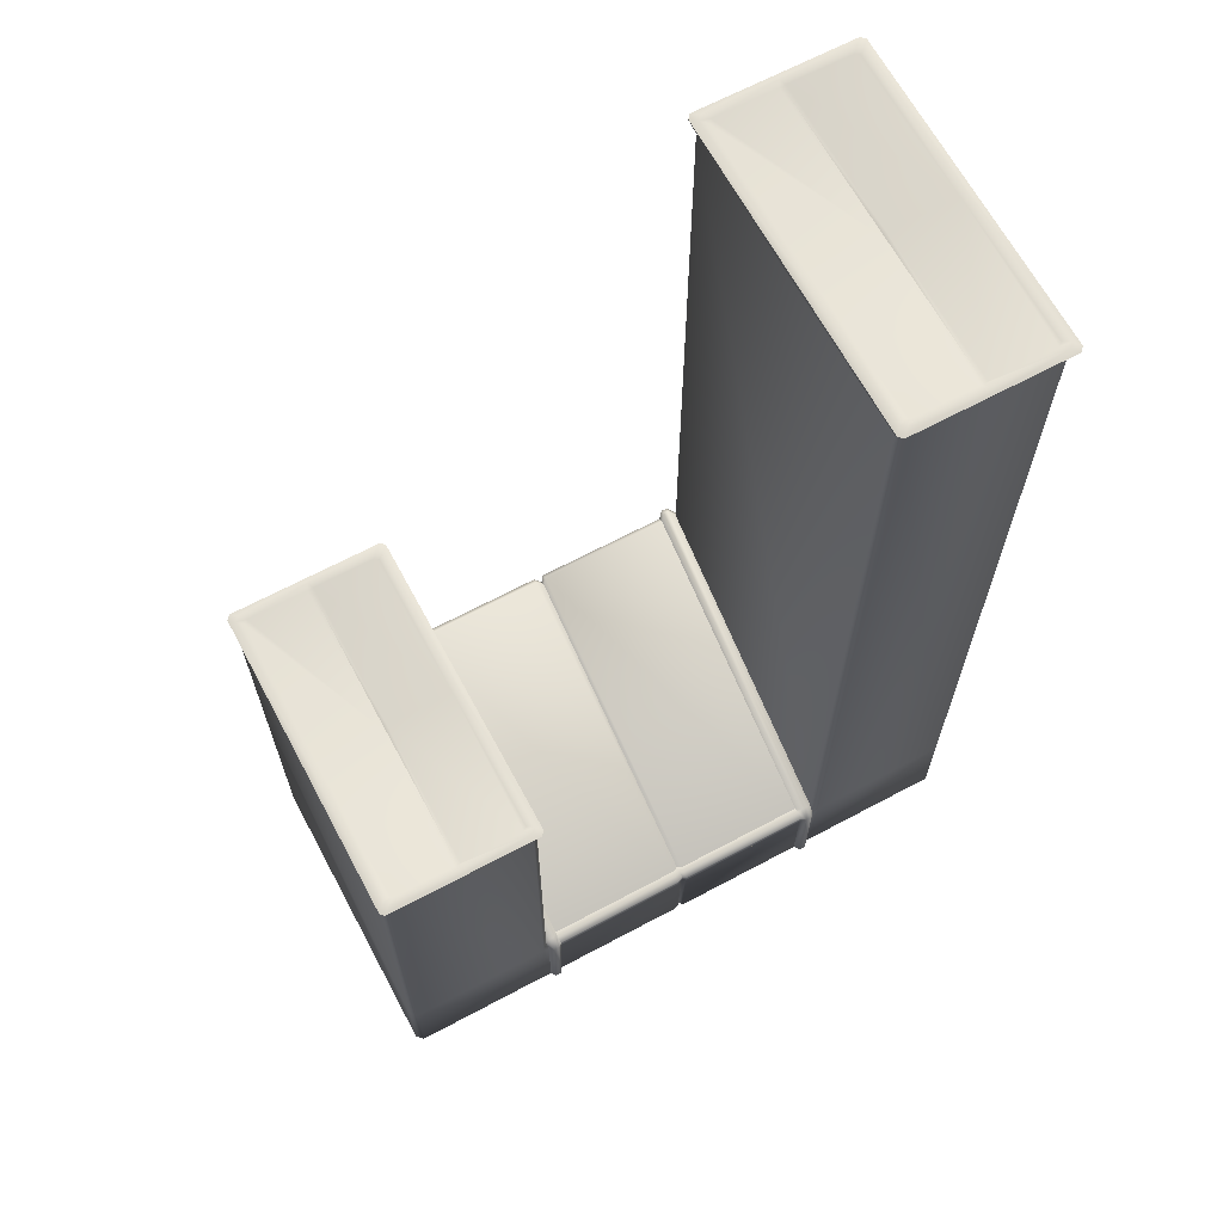
<metadata>
{"format":"obj","ext":"obj","renderer":"f3d","projection":"perspective","resolution":1024,"background":"white","views":[{"elev":66.1,"azim":151.8,"up":"+Z"}]}
</metadata>
<code>
g mdlGTLRampRight.002
v 3.734 4.697 -26.85
v 3.887 4.722 -26.86
v 3.893 4.564 -26.87
v 8.385 -4.954 -29.95
v 8.255 -5.111 -30.04
v 8.255 -5.111 -22.24
v 8.385 -4.954 -22.35
v 8.255 -4.919 -22.13
v 8.385 -4.767 -22.24
v 8.255 4.564 -26.87
v 8.385 4.493 -26.87
v 3.385 4.889 -30.04
v 3.385 -5.111 -30.04
v 3.545 -5.268 -30.12
v 3.545 5.046 -30.12
v 3.733 -5.268 -30.12
v 3.733 5.046 -30.12
v 3.893 -5.111 -30.04
v 3.893 4.889 -30.04
v 13.38 4.695 -15.61
v 13.38 -4.915 -22.13
v 13.38 4.695 -26.94
v 13.38 -4.917 -15.61
v 13.58 -5.111 -15.61
v 13.52 -5.063 -22.35
v 13.09 -5.257 -30.12
v 12.97 -5.111 -30.04
v 12.97 -5.111 -22.24
v 13.09 -5.257 -22.09
v 12.97 -4.917 -22.13
v 13.09 -5.058 -21.98
v 13.26 -5.257 -22.09
v 13.26 -5.257 -30.12
v 13.38 -5.111 -30.04
v 13.26 -5.056 -21.98
v 13.52 -5.063 -22.35
v 13.38 -4.915 -22.13
v 8.255 4.889 -27.21
v 3.893 4.959 -27.13
v 3.893 4.889 -27.21
v 8.255 4.959 -27.13
v 8.385 4.81 -27.2
v 8.385 4.878 -27.12
v 8.383 4.85 -26.97
v 8.254 4.931 -26.98
v 8.378 4.647 -26.86
v 3.891 4.931 -26.98
v 8.252 4.722 -26.86
v 3.887 4.722 -26.86
v 18.19 4.889 -15.61
v 13.58 4.889 -15.61
v 13.58 4.889 -27.04
v 18.19 4.889 -27.04
v 13.38 4.889 -30.04
v 18.19 4.889 -30.04
v 18.38 4.695 -30.04
v 18.38 4.695 -27.04
v 18.38 4.695 -15.61
v 13.58 4.889 -27.04
v 13.38 4.889 -27.23
v 13.38 4.695 -26.94
v 13.38 4.695 -15.61
v 13.58 4.889 -15.61
v -1.421 -5.111 -0.5291
v 3.191 -5.111 -0.5291
v 3.239 -5.063 -22.35
v -1.421 -5.111 -22.04
v -1.615 -4.917 -22.04
v -1.615 -4.917 -0.5291
v -1.615 -4.917 -30.04
v -1.421 -5.111 -30.04
v 3.385 -5.111 -30.04
v 0.9009 4.74 -0.03792
v 1.003 4.74 -0.001402
v 1.003 0.0002855 -0.001403
v 0.9009 0.0002855 -0.03792
v 3.289 0.0002855 0.05826
v 3.483 4.99 -0.001402
v 3.483 0.0002855 -0.001403
v 3.289 4.795 0.05826
v 3.095 0.0002855 -0.001403
v 3.163 4.934 0.05826
v 3.36 5.128 -0.001402
v 0.9009 5.128 -0.001402
v 0.9009 4.934 0.05826
v 2.968 4.74 -0.001402
v 3.095 4.648 -0.001402
v 1.003 4.74 -0.001402
v 0.9009 4.74 -0.03792
v 2.968 4.74 -0.001402
v 1.003 0.0002855 -0.001403
v 3.385 0.0002855 -0.3451
v 3.355 4.724 -0.3437
v 3.385 4.695 -0.5291
v 3.385 -4.917 -0.5291
v 3.355 -4.911 -0.3437
v 3.191 -5.111 -0.5291
v 3.235 -5.046 -0.3433
v 3.355 4.724 -0.3437
v 3.191 4.889 -0.5291
v 3.235 4.86 -0.3433
v 3.235 4.86 -0.3433
v 0.9009 4.914 -0.3393
v 3.191 4.889 -0.5291
v -1.421 4.889 -0.5291
v -1.462 4.86 -0.3433
v 0.9009 4.74 -0.03792
v 0.9009 0.0002855 -0.03792
v 0.7988 0.0002855 -0.001403
v 0.7988 4.74 -0.001402
v -1.515 0.0002855 0.05826
v -1.709 0.0002855 -0.001403
v -1.709 4.99 -0.001402
v -1.515 4.795 0.05826
v -1.389 4.934 0.05826
v -1.586 5.128 -0.001402
v 0.9009 5.128 -0.001402
v 0.9009 4.934 0.05826
v 0.9009 4.74 -0.03792
v 0.7988 4.74 -0.001402
v -1.194 4.74 -0.001402
v -1.321 4.648 -0.001402
v -1.321 0.0002855 -0.001403
v -1.194 4.74 -0.001402
v 0.7988 4.74 -0.001402
v 0.7988 0.0002855 -0.001403
v -1.582 4.724 -0.3437
v -1.421 4.889 -0.5291
v -1.462 4.86 -0.3433
v -1.615 4.695 -0.5291
v -1.612 0.0002855 -0.3451
v -1.615 -4.917 -0.5291
v -1.582 -4.911 -0.3437
v -1.421 -5.111 -0.5291
v -1.462 -5.046 -0.3433
v 0.9009 -4.926 -0.03792
v 0.9009 0.0002855 -0.03792
v 1.003 0.0002855 -0.001403
v 1.003 -4.926 -0.001402
v 0.9009 -5.195 -0.3211
v 3.235 -5.046 -0.3433
v 0.9009 -5.101 -0.3393
v 3.264 -5.151 -0.3244
v 0.9009 -5.315 -0.001402
v 3.355 -4.911 -0.3437
v 3.36 -5.315 -0.001402
v 3.386 -5.009 -0.3247
v 3.483 -5.176 -0.001402
v 3.385 0.0002855 -0.3451
v 3.41 0.0002855 -0.3258
v 3.483 0.0002855 -0.001403
v 3.483 4.99 -0.001402
v 3.386 4.823 -0.3247
v 3.355 4.724 -0.3437
v 3.36 5.128 -0.001402
v 3.264 4.964 -0.3244
v 3.235 4.86 -0.3433
v 0.9009 5.128 -0.001402
v 0.9009 5.008 -0.3211
v 0.9009 4.914 -0.3393
v -1.462 4.86 -0.3433
v -1.491 4.964 -0.3244
v -1.586 5.128 -0.001402
v -1.582 4.724 -0.3437
v -1.612 4.823 -0.3247
v -1.709 4.99 -0.001402
v -1.612 0.0002855 -0.3451
v -1.636 0.0002855 -0.3258
v -1.709 0.0002855 -0.001403
v -1.709 -5.176 -0.001402
v -1.612 -5.009 -0.3247
v -1.582 -4.911 -0.3437
v -1.586 -5.315 -0.001402
v -1.491 -5.151 -0.3244
v 0.9009 -5.315 -0.001402
v -1.462 -5.046 -0.3433
v 0.9009 -5.195 -0.3211
v 0.9009 -5.101 -0.3393
v 3.289 0.0002855 0.05826
v 3.483 0.0002855 -0.001403
v 3.483 -5.176 -0.001402
v 3.289 -4.981 0.05826
v 3.095 0.0002855 -0.001403
v 3.163 -5.12 0.05826
v 3.36 -5.315 -0.001402
v 0.9009 -5.315 -0.001402
v 0.9009 -5.12 0.05826
v 3.095 -4.834 -0.001402
v 1.003 0.0002855 -0.001403
v 2.968 -4.926 -0.001402
v 1.003 -4.926 -0.001402
v 0.9009 -4.926 -0.03792
v 2.968 -4.926 -0.001402
v 0.9009 -4.926 -0.03792
v 0.7988 -4.926 -0.001402
v 0.7988 0.0002855 -0.001403
v 0.9009 0.0002855 -0.03792
v -1.515 0.0002855 0.05826
v -1.709 -5.176 -0.001402
v -1.709 0.0002855 -0.001403
v -1.515 -4.981 0.05826
v -1.321 0.0002855 -0.001403
v -1.389 -5.12 0.05826
v -1.586 -5.315 -0.001402
v 0.9009 -5.315 -0.001402
v 0.9009 -5.12 0.05826
v 0.7988 -4.926 -0.001402
v 0.9009 -4.926 -0.03792
v 0.7988 0.0002855 -0.001403
v -1.194 -4.926 -0.001402
v -1.194 -4.926 -0.001402
v -1.321 -4.834 -0.001402
v -1.462 -5.046 -0.3433
v 0.9009 -5.101 -0.3393
v -1.421 -5.111 -0.5291
v 3.191 -5.111 -0.5291
v 3.235 -5.046 -0.3433
v 15.9 4.74 -15.07
v 16 4.74 -15.03
v 16 0.0002855 -15.03
v 15.9 0.0002855 -15.07
v 18.29 0.0002855 -14.97
v 18.48 4.99 -15.03
v 18.48 0.0002855 -15.03
v 18.29 4.795 -14.97
v 18.09 0.0002855 -15.03
v 18.16 4.934 -14.97
v 18.36 5.128 -15.03
v 15.9 5.128 -15.03
v 15.9 4.934 -14.97
v 17.96 4.74 -15.03
v 18.09 4.648 -15.03
v 16 4.74 -15.03
v 15.9 4.74 -15.07
v 17.96 4.74 -15.03
v 16 0.0002855 -15.03
v 18.35 4.724 -15.38
v 18.23 4.86 -15.37
v 18.19 4.889 -15.61
v 18.38 4.695 -15.61
v 18.38 0.0002855 -15.38
v 18.38 -4.917 -15.61
v 18.35 -4.911 -15.38
v 18.19 -5.111 -15.61
v 18.23 -5.046 -15.37
v 15.9 4.74 -15.07
v 15.9 0.0002855 -15.07
v 15.8 0.0002855 -15.03
v 15.8 4.74 -15.03
v 13.48 0.0002855 -14.97
v 13.29 0.0002855 -15.03
v 13.29 4.99 -15.03
v 13.48 4.795 -14.97
v 13.61 4.934 -14.97
v 13.41 5.128 -15.03
v 15.9 5.128 -15.03
v 15.9 4.934 -14.97
v 15.9 4.74 -15.07
v 15.8 4.74 -15.03
v 13.8 4.74 -15.03
v 13.68 4.648 -15.03
v 13.68 0.0002855 -15.03
v 13.8 4.74 -15.03
v 15.8 0.0002855 -15.03
v 15.8 4.74 -15.03
v 13.41 4.724 -15.38
v 13.58 4.889 -15.61
v 13.53 4.86 -15.37
v 13.38 4.695 -15.61
v 13.38 0.0002855 -15.38
v 13.38 -4.917 -15.61
v 13.41 -4.911 -15.38
v 13.58 -5.111 -15.61
v 13.53 -5.046 -15.37
v 13.53 4.86 -15.37
v 13.58 4.889 -15.61
v 15.9 4.914 -15.37
v 18.19 4.889 -15.61
v 18.23 4.86 -15.37
v 15.9 -4.926 -15.07
v 15.9 0.0002855 -15.07
v 16 0.0002855 -15.03
v 16 -4.926 -15.03
v 15.9 -5.195 -15.35
v 18.23 -5.046 -15.37
v 15.9 -5.101 -15.37
v 18.26 -5.151 -15.36
v 15.9 -5.315 -15.03
v 18.35 -4.911 -15.38
v 18.36 -5.315 -15.03
v 18.38 -5.009 -15.36
v 18.48 -5.176 -15.03
v 18.38 0.0002855 -15.38
v 18.41 0.0002855 -15.36
v 18.48 0.0002855 -15.03
v 18.48 4.99 -15.03
v 18.38 4.823 -15.36
v 18.35 4.724 -15.38
v 18.36 5.128 -15.03
v 18.26 4.964 -15.36
v 18.23 4.86 -15.37
v 15.9 5.128 -15.03
v 15.9 5.008 -15.35
v 15.9 4.914 -15.37
v 13.53 4.86 -15.37
v 13.51 4.964 -15.36
v 13.41 5.128 -15.03
v 13.41 4.724 -15.38
v 13.38 4.823 -15.36
v 13.29 4.99 -15.03
v 13.38 0.0002855 -15.38
v 13.36 0.0002855 -15.36
v 13.29 0.0002855 -15.03
v 13.29 -5.176 -15.03
v 13.38 -5.009 -15.36
v 13.41 -4.911 -15.38
v 13.41 -5.315 -15.03
v 13.51 -5.151 -15.36
v 15.9 -5.315 -15.03
v 13.53 -5.046 -15.37
v 15.9 -5.195 -15.35
v 15.9 -5.101 -15.37
v 18.29 0.0002855 -14.97
v 18.48 0.0002855 -15.03
v 18.48 -5.176 -15.03
v 18.29 -4.981 -14.97
v 18.09 0.0002855 -15.03
v 18.16 -5.12 -14.97
v 18.36 -5.315 -15.03
v 15.9 -5.315 -15.03
v 15.9 -5.12 -14.97
v 18.09 -4.834 -15.03
v 16 0.0002855 -15.03
v 17.96 -4.926 -15.03
v 16 -4.926 -15.03
v 15.9 -4.926 -15.07
v 17.96 -4.926 -15.03
v 18.23 -5.046 -15.37
v 18.19 -5.111 -15.61
v 15.9 -5.101 -15.37
v 13.58 -5.111 -15.61
v 13.53 -5.046 -15.37
v 15.9 -4.926 -15.07
v 15.8 -4.926 -15.03
v 15.8 0.0002855 -15.03
v 15.9 0.0002855 -15.07
v 13.48 0.0002855 -14.97
v 13.29 -5.176 -15.03
v 13.29 0.0002855 -15.03
v 13.48 -4.981 -14.97
v 13.68 0.0002855 -15.03
v 13.61 -5.12 -14.97
v 13.41 -5.315 -15.03
v 15.9 -5.315 -15.03
v 15.9 -5.12 -14.97
v 15.8 -4.926 -15.03
v 15.9 -4.926 -15.07
v 15.8 0.0002855 -15.03
v 13.8 -4.926 -15.03
v 13.8 -4.926 -15.03
v 13.68 -4.834 -15.03
v 3.734 -5.071 -21.97
v 3.893 4.564 -26.87
v 3.893 -4.917 -22.13
v 3.734 4.697 -26.85
v 3.545 -5.069 -21.97
v 3.545 4.697 -26.85
v 3.385 -4.915 -22.13
v 3.385 4.695 -26.94
v 3.545 5.046 -27.03
v 3.385 4.889 -27.23
v 3.734 5.046 -27.03
v 3.887 4.722 -26.86
v 3.891 4.931 -26.98
v 3.893 4.959 -27.13
v 8.255 4.889 -30.04
v 8.255 -5.111 -30.04
v 8.385 -4.954 -29.95
v 8.385 4.81 -29.95
v 13.38 4.695 -26.94
v 13.38 -4.915 -22.13
v 13.26 -5.056 -21.98
v 13.26 4.687 -26.85
v 13.09 -5.058 -21.98
v 13.26 5.035 -27.03
v 13.38 4.889 -27.23
v 13.09 4.687 -26.85
v 12.97 -4.917 -22.13
v 12.97 4.564 -26.87
v 13.09 5.035 -27.03
v 12.96 4.722 -26.86
v 12.97 4.931 -26.98
v 12.97 4.959 -27.13
v 3.893 4.889 -27.21
v 3.893 4.959 -27.13
v 3.734 5.046 -27.03
v 3.893 4.889 -30.04
v 3.733 5.046 -30.12
v 3.545 5.046 -27.03
v 3.545 5.046 -30.12
v 3.385 4.889 -27.23
v 3.385 4.889 -30.04
v 13.38 4.889 -30.04
v 13.38 4.889 -27.23
v 13.26 5.035 -27.03
v 13.26 5.035 -30.12
v 13.09 5.035 -27.03
v 13.09 5.035 -30.12
v 12.97 4.959 -27.13
v 12.97 4.889 -27.21
v 12.97 4.889 -30.04
v 18.19 -5.111 -30.04
v 13.38 -5.111 -30.04
v 13.52 -5.063 -22.35
v 18.19 -5.111 -22.04
v 13.58 -5.111 -15.61
v 18.19 -5.111 -15.61
v 18.38 -4.917 -15.61
v 18.38 -4.917 -22.04
v 18.38 -4.917 -30.04
v 12.97 4.889 -30.04
v 12.97 -5.111 -30.04
v 13.09 -5.257 -30.12
v 13.09 5.035 -30.12
v 13.26 -5.257 -30.12
v 13.26 5.035 -30.12
v 13.38 -5.111 -30.04
v 13.38 4.889 -30.04
v 8.578 4.564 -26.87
v 12.97 4.564 -26.87
v 12.97 -4.917 -22.13
v 8.578 -4.919 -22.13
v 12.97 -5.111 -22.24
v 8.578 -5.111 -22.24
v 12.97 -5.111 -30.04
v 8.578 -5.111 -30.04
v 12.78 -4.918 -30.17
v 8.771 -4.918 -30.17
v 8.771 4.696 -30.17
v 12.78 4.696 -30.17
v 12.97 4.889 -30.04
v 12.78 4.696 -30.17
v 12.97 4.889 -30.04
v 8.578 4.889 -30.04
v 8.578 4.889 -27.21
v 12.97 4.889 -27.21
v 8.385 4.493 -26.87
v 8.578 4.564 -26.87
v 8.578 -4.919 -22.13
v 8.385 -4.767 -22.24
v 8.578 -5.111 -22.24
v 8.385 -4.954 -22.35
v 8.578 -5.111 -30.04
v 8.385 -4.954 -29.95
v 8.383 4.85 -26.97
v 8.575 4.722 -26.86
v 8.378 4.647 -26.86
v 8.577 4.931 -26.98
v 12.96 4.722 -26.86
v 12.97 4.931 -26.98
v 8.385 4.878 -27.12
v 8.578 4.959 -27.13
v 12.97 4.959 -27.13
v 12.97 4.889 -27.21
v 8.578 4.889 -27.21
v 8.385 4.81 -27.2
v 4.086 4.696 -30.17
v 4.086 -4.918 -30.17
v 8.062 -4.918 -30.17
v 8.062 4.696 -30.17
v 8.385 4.81 -29.95
v 8.385 -4.954 -29.95
v 8.578 -5.111 -30.04
v 8.578 4.889 -30.04
v 8.378 4.647 -26.86
v 8.578 4.564 -26.87
v 8.385 4.493 -26.87
v 8.575 4.722 -26.86
v 12.97 4.564 -26.87
v 12.96 4.722 -26.86
v 3.887 4.722 -26.86
v 8.255 4.564 -26.87
v 3.893 4.564 -26.87
v 8.252 4.722 -26.86
v 8.385 4.493 -26.87
v 8.378 4.647 -26.86
v 3.893 4.564 -26.87
v 8.255 4.564 -26.87
v 8.255 -4.919 -22.13
v 3.893 -4.917 -22.13
v 8.255 -5.111 -22.24
v 3.893 -5.111 -22.24
v 8.255 -5.111 -30.04
v 3.893 -5.111 -30.04
v 8.062 -4.918 -30.17
v 4.086 -4.918 -30.17
v 3.893 4.889 -30.04
v 4.086 4.696 -30.17
v 3.545 -5.268 -30.12
v 3.385 -5.111 -30.04
v 3.239 -5.063 -22.35
v 3.545 -5.268 -22.08
v 3.385 -4.915 -22.13
v 3.545 -5.069 -21.97
v 3.734 -5.268 -22.08
v 3.733 -5.268 -30.12
v 3.893 -5.111 -30.04
v 3.734 -5.071 -21.97
v 3.893 -5.111 -22.24
v 3.893 -4.917 -22.13
v -1.421 4.889 -30.04
v -1.615 4.695 -27.04
v -1.615 4.695 -30.04
v -1.421 4.889 -27.04
v -1.615 4.695 -0.5291
v -1.421 4.889 -0.5291
v 3.191 4.889 -0.5291
v 3.191 4.889 -27.04
v 3.385 4.889 -30.04
v 3.191 4.889 -27.04
v 3.385 4.889 -27.23
v 3.385 4.695 -26.94
v 3.191 4.889 -0.5291
v 3.385 4.695 -0.5291
v 3.385 -4.917 -0.5291
v 3.239 -5.063 -22.35
v 3.191 -5.111 -0.5291
v 3.385 -4.915 -22.13
v 3.385 4.695 -26.94
v 3.385 4.695 -0.5291
v 8.385 4.81 -29.95
v 8.385 4.81 -27.2
v 8.255 4.889 -27.21
v 8.255 4.889 -30.04
v 8.255 4.889 -30.04
v 8.255 4.889 -27.21
v 3.893 4.889 -27.21
v 3.893 4.889 -30.04
v 8.578 4.889 -30.04
v 8.578 4.889 -27.21
v 8.385 4.81 -27.2
v 8.385 4.81 -29.95
v 4.086 4.696 -30.17
v 8.255 4.889 -30.04
v 3.893 4.889 -30.04
v 8.062 4.696 -30.17
v 8.255 -5.111 -30.04
v 8.062 -4.918 -30.17
v 8.771 -4.918 -30.17
v 8.771 4.696 -30.17
v 8.578 4.889 -30.04
v 8.578 -5.111 -30.04
v -1.615 4.695 -0.5291
v -1.615 -4.917 -0.5291
v -1.615 -4.917 -22.04
v -1.615 4.695 -27.04
v -1.615 -4.917 -30.04
v -1.615 4.695 -30.04
v -1.422 -4.837 -30.17
v -1.341 -4.918 -30.17
v -1.421 -5.111 -30.04
v -1.422 4.615 -30.17
v -1.421 4.889 -30.04
v -1.341 4.696 -30.17
v 3.385 4.889 -30.04
v 3.192 4.696 -30.17
v 3.385 -5.111 -30.04
v 3.192 -4.918 -30.17
v 18.38 -4.917 -15.61
v 18.38 4.695 -15.61
v 18.38 4.695 -27.04
v 18.38 -4.917 -22.04
v 18.38 4.695 -30.04
v 18.38 -4.917 -30.04
v 18.19 4.615 -30.17
v 18.11 4.696 -30.17
v 18.19 4.889 -30.04
v 18.19 -4.837 -30.17
v 18.19 -5.111 -30.04
v 18.11 -4.918 -30.17
v 13.38 -5.111 -30.04
v 13.58 -4.918 -30.17
v 13.38 4.889 -30.04
v 13.58 4.696 -30.17
g mdlGTLRampRight.002_0
f 3 2 1
f 6 5 4
f 7 6 4
f 6 7 8
f 7 9 8
f 8 9 10
f 9 11 10
f 14 13 12
f 15 14 12
f 14 15 16
f 15 17 16
f 18 16 17
f 19 18 17
f 22 21 20
f 21 23 20
f 24 23 21
f 25 24 21
f 28 27 26
f 29 28 26
f 28 29 30
f 29 31 30
f 32 29 26
f 29 32 31
f 33 32 26
f 32 33 34
f 32 35 31
f 36 32 34
f 32 36 35
f 36 37 35
f 40 39 38
f 39 41 38
f 38 41 42
f 41 43 42
f 44 43 41
f 45 41 39
f 45 44 41
f 46 44 45
f 47 45 39
f 48 46 45
f 48 45 47
f 49 48 47
f 52 51 50
f 53 52 50
f 54 52 53
f 55 54 53
f 56 55 53
f 57 56 53
f 53 50 57
f 50 58 57
f 54 60 59
f 60 61 59
f 59 61 62
f 63 59 62
f 66 65 64
f 67 66 64
f 67 64 68
f 64 69 68
f 68 70 67
f 70 71 67
f 67 71 66
f 71 72 66
f 75 74 73
f 76 75 73
f 79 78 77
f 78 80 77
f 77 80 81
f 80 78 82
f 78 83 82
f 83 84 82
f 84 85 82
f 80 82 86
f 86 82 85
f 87 80 86
f 80 87 81
f 85 88 86
f 85 89 88
f 81 87 90
f 90 88 91
f 90 91 81
f 94 93 92
f 95 94 92
f 95 92 96
f 97 95 96
f 98 97 96
f 94 100 99
f 100 101 99
f 104 103 102
f 103 104 105
f 103 105 106
f 109 108 107
f 110 109 107
f 113 112 111
f 114 113 111
f 113 114 115
f 116 113 115
f 117 116 115
f 118 117 115
f 119 118 115
f 115 120 119
f 115 121 120
f 115 114 121
f 114 122 121
f 114 111 123
f 122 114 123
f 124 122 123
f 125 124 123
f 123 126 125
f 129 128 127
f 128 130 127
f 127 130 131
f 132 131 130
f 132 133 131
f 132 134 133
f 134 135 133
f 138 137 136
f 139 138 136
f 142 141 140
f 141 143 140
f 140 143 144
f 141 145 143
f 143 146 144
f 145 147 143
f 143 147 146
f 147 148 146
f 145 149 147
f 147 150 148
f 149 150 147
f 150 151 148
f 151 150 152
f 150 149 153
f 150 153 152
f 149 154 153
f 152 153 155
f 153 154 156
f 153 156 155
f 154 157 156
f 155 156 158
f 156 157 159
f 156 159 158
f 157 160 159
f 160 161 159
f 159 162 158
f 161 162 159
f 162 163 158
f 161 164 162
f 162 165 163
f 164 165 162
f 165 166 163
f 164 167 165
f 165 168 166
f 167 168 165
f 168 169 166
f 169 168 170
f 168 167 171
f 168 171 170
f 167 172 171
f 170 171 173
f 171 172 174
f 171 174 173
f 173 174 175
f 172 176 174
f 174 177 175
f 174 176 177
f 176 178 177
f 181 180 179
f 182 181 179
f 182 179 183
f 181 182 184
f 185 181 184
f 186 185 184
f 187 186 184
f 188 182 183
f 188 183 189
f 189 190 188
f 189 191 190
f 191 192 187
f 182 188 193
f 184 182 193
f 187 184 193
f 193 191 187
f 196 195 194
f 197 196 194
f 200 199 198
f 199 201 198
f 198 201 202
f 201 199 203
f 199 204 203
f 204 205 203
f 205 206 203
f 207 203 206
f 206 208 207
f 207 209 202
f 207 210 203
f 201 203 210
f 202 211 207
f 212 201 210
f 202 212 211
f 201 212 202
f 215 214 213
f 214 215 216
f 214 216 217
f 220 219 218
f 221 220 218
f 224 223 222
f 223 225 222
f 222 225 226
f 225 223 227
f 223 228 227
f 228 229 227
f 229 230 227
f 225 227 231
f 231 227 230
f 232 225 231
f 225 232 226
f 230 233 231
f 230 234 233
f 226 232 235
f 235 233 236
f 235 236 226
f 239 238 237
f 240 239 237
f 240 237 241
f 242 240 241
f 242 241 243
f 244 242 243
f 245 244 243
f 248 247 246
f 249 248 246
f 252 251 250
f 253 252 250
f 252 253 254
f 255 252 254
f 256 255 254
f 257 256 254
f 258 257 254
f 254 259 258
f 254 260 259
f 254 253 260
f 253 261 260
f 253 250 262
f 261 253 262
f 263 261 262
f 263 262 264
f 264 265 263
f 268 267 266
f 267 269 266
f 269 270 266
f 269 271 270
f 271 272 270
f 271 273 272
f 273 274 272
f 277 276 275
f 278 276 277
f 278 277 279
f 282 281 280
f 283 282 280
f 286 285 284
f 285 287 284
f 284 287 288
f 285 289 287
f 287 290 288
f 289 291 287
f 287 291 290
f 291 292 290
f 289 293 291
f 291 294 292
f 293 294 291
f 294 295 292
f 295 294 296
f 294 293 297
f 294 297 296
f 293 298 297
f 296 297 299
f 297 298 300
f 297 300 299
f 298 301 300
f 299 300 302
f 300 301 303
f 300 303 302
f 301 304 303
f 304 305 303
f 303 306 302
f 305 306 303
f 306 307 302
f 305 308 306
f 306 309 307
f 308 309 306
f 309 310 307
f 308 311 309
f 309 312 310
f 311 312 309
f 312 313 310
f 313 312 314
f 312 311 315
f 312 315 314
f 311 316 315
f 314 315 317
f 315 316 318
f 315 318 317
f 317 318 319
f 316 320 318
f 318 321 319
f 318 320 321
f 320 322 321
f 325 324 323
f 326 325 323
f 326 323 327
f 325 326 328
f 329 325 328
f 330 329 328
f 331 330 328
f 332 326 327
f 332 327 333
f 333 334 332
f 333 335 334
f 335 336 331
f 326 332 337
f 328 326 337
f 331 328 337
f 337 335 331
f 340 339 338
f 341 339 340
f 341 340 342
f 345 344 343
f 346 345 343
f 349 348 347
f 348 350 347
f 347 350 351
f 350 348 352
f 348 353 352
f 353 354 352
f 354 355 352
f 356 352 355
f 355 357 356
f 356 358 351
f 356 359 352
f 350 352 359
f 351 360 356
f 361 350 359
f 351 361 360
f 350 361 351
f 364 363 362
f 363 365 362
f 366 362 365
f 367 366 365
f 366 367 368
f 367 369 368
f 367 370 369
f 370 371 369
f 370 367 372
f 367 365 372
f 373 372 365
f 373 374 372
f 372 374 375
f 378 377 376
f 379 378 376
f 382 381 380
f 383 382 380
f 384 382 383
f 383 380 385
f 386 385 380
f 387 384 383
f 387 383 385
f 388 384 387
f 389 388 387
f 390 387 385
f 389 387 390
f 391 389 390
f 391 390 392
f 390 393 392
f 396 395 394
f 396 394 397
f 397 398 396
f 396 398 399
f 398 400 399
f 401 399 400
f 402 401 400
f 405 404 403
f 406 405 403
f 405 406 407
f 406 408 407
f 409 407 408
f 410 409 408
f 408 411 410
f 414 413 412
f 415 414 412
f 414 415 416
f 415 417 416
f 417 415 418
f 415 419 418
f 419 415 412
f 420 419 412
f 423 422 421
f 424 423 421
f 423 424 425
f 424 426 425
f 427 425 426
f 428 427 426
f 431 430 429
f 432 431 429
f 433 431 432
f 434 433 432
f 433 434 435
f 434 436 435
f 435 436 437
f 436 438 437
f 437 438 439
f 435 437 440
f 441 435 440
f 442 437 439
f 443 442 439
f 444 443 439
f 444 445 443
f 445 446 443
f 449 448 447
f 450 449 447
f 451 449 450
f 452 451 450
f 451 452 453
f 452 454 453
f 457 456 455
f 456 458 455
f 456 459 458
f 459 460 458
f 455 458 461
f 458 460 462
f 458 462 461
f 460 463 462
f 462 463 464
f 465 462 464
f 461 462 465
f 466 461 465
f 469 468 467
f 470 469 467
f 473 472 471
f 474 473 471
f 477 476 475
f 476 478 475
f 476 479 478
f 479 480 478
f 483 482 481
f 482 484 481
f 482 485 484
f 485 486 484
f 489 488 487
f 490 489 487
f 491 489 490
f 492 491 490
f 491 492 493
f 492 494 493
f 493 494 495
f 494 496 495
f 494 497 496
f 497 498 496
f 501 500 499
f 502 501 499
f 501 502 503
f 502 504 503
f 505 502 499
f 504 502 505
f 506 505 499
f 505 506 507
f 508 504 505
f 509 505 507
f 505 509 508
f 509 510 508
f 513 512 511
f 512 514 511
f 514 512 515
f 516 514 515
f 514 516 517
f 518 514 517
f 519 511 514
f 518 519 514
f 521 519 520
f 521 520 522
f 520 523 522
f 523 524 522
f 527 526 525
f 526 528 525
f 528 529 525
f 529 530 525
f 533 532 531
f 534 533 531
f 537 536 535
f 538 537 535
f 541 540 539
f 542 541 539
f 545 544 543
f 544 546 543
f 544 547 546
f 547 548 546
f 551 550 549
f 552 551 549
f 555 554 553
f 556 555 553
f 557 555 556
f 558 557 556
f 557 558 559
f 557 559 560
f 561 557 560
f 558 562 559
f 558 563 562
f 559 562 564
f 563 564 562
f 560 559 564
f 563 565 564
f 565 566 564
f 560 564 566
f 565 567 566
f 561 560 568
f 566 568 560
f 567 568 566
f 567 561 568
f 571 570 569
f 572 571 569
f 573 571 572
f 574 573 572
f 573 574 575
f 573 575 576
f 577 573 576
f 574 578 575
f 574 579 578
f 575 578 580
f 579 580 578
f 580 576 575
f 579 581 580
f 581 582 580
f 580 582 576
f 581 583 582
f 577 576 584
f 582 584 576
f 583 584 582
f 583 577 584

</code>
